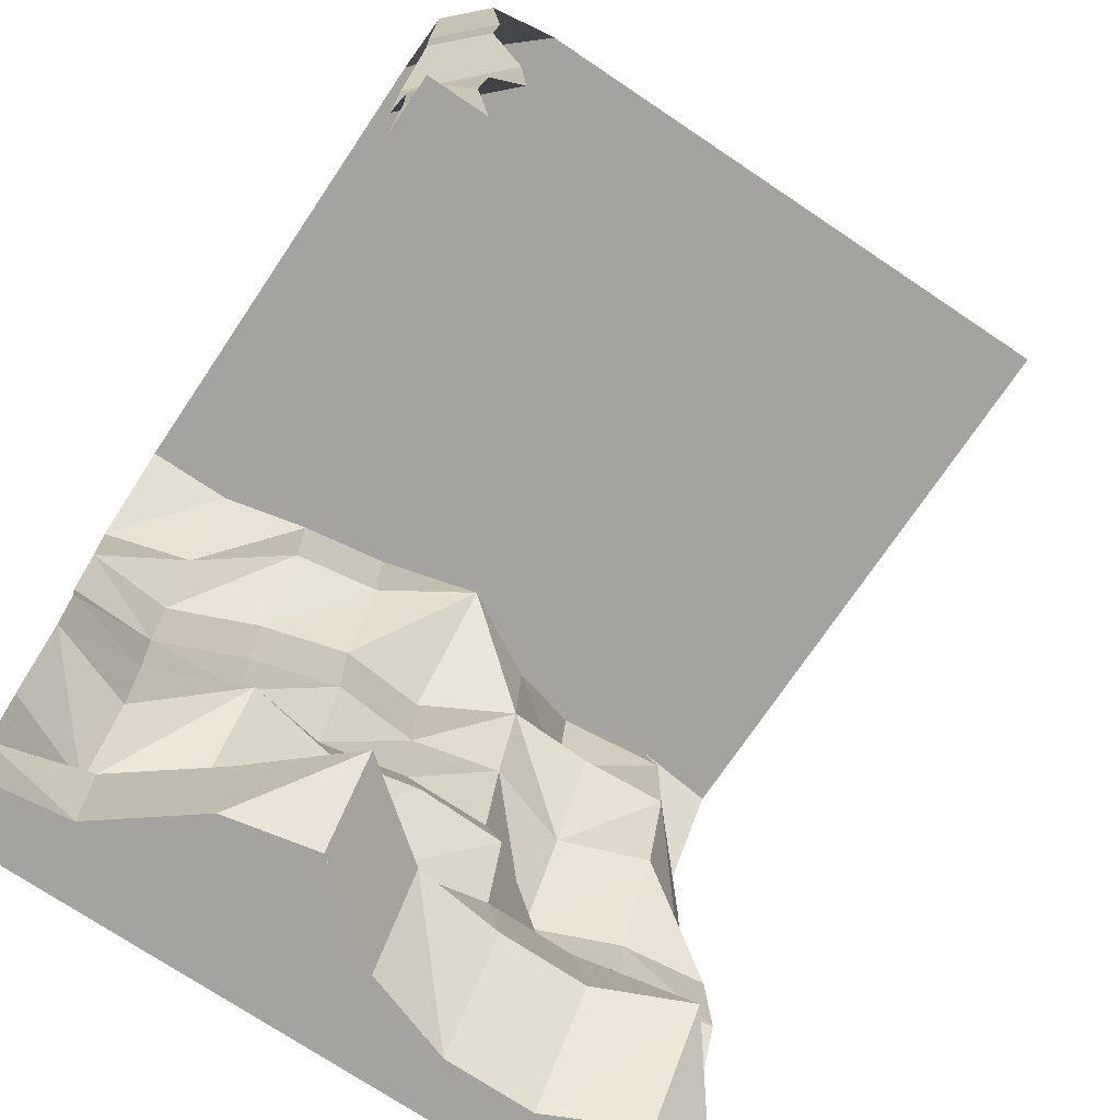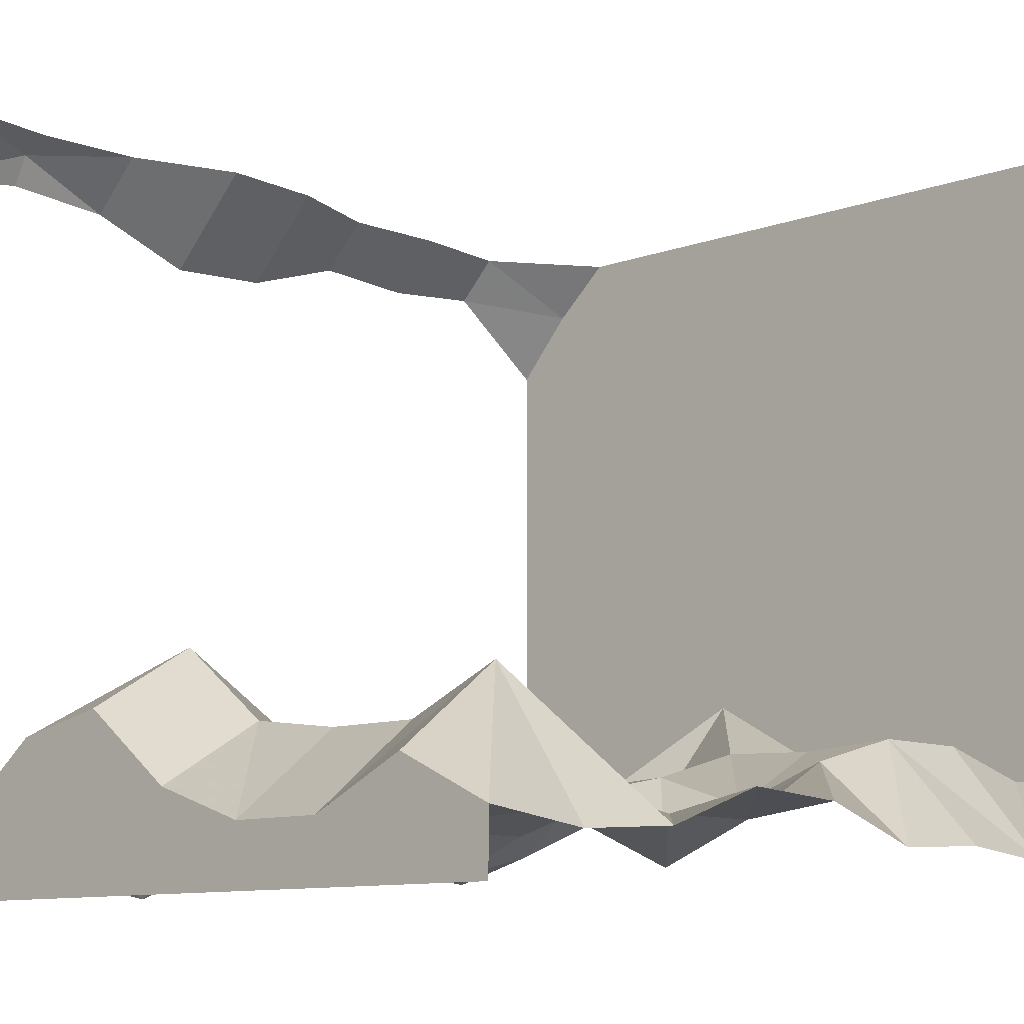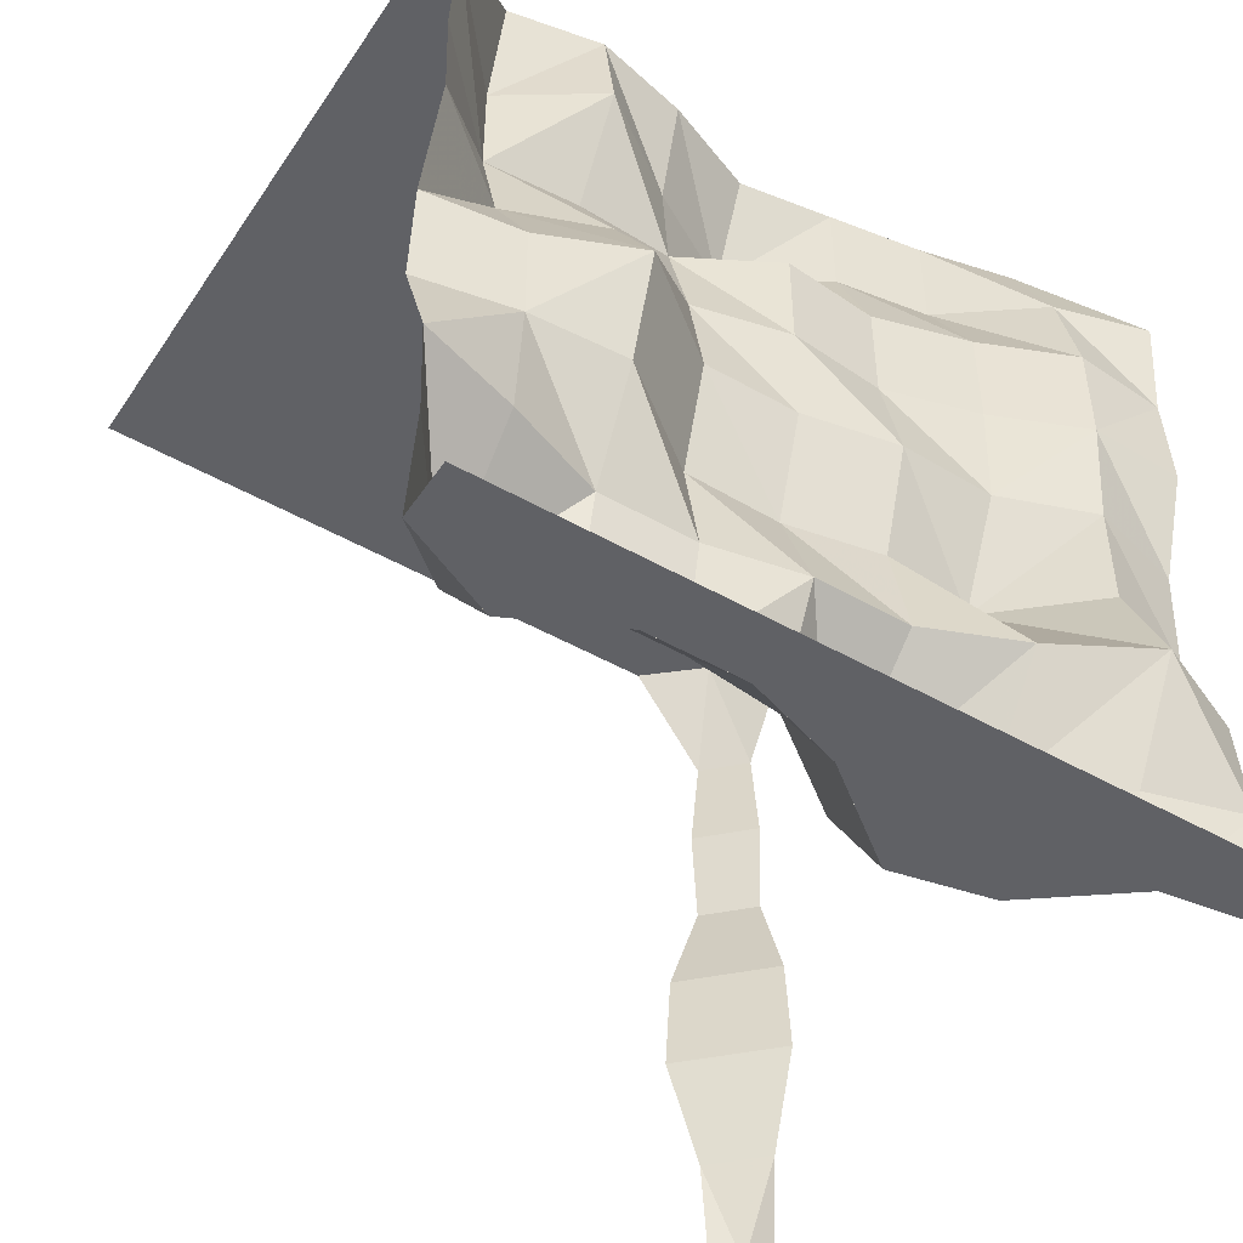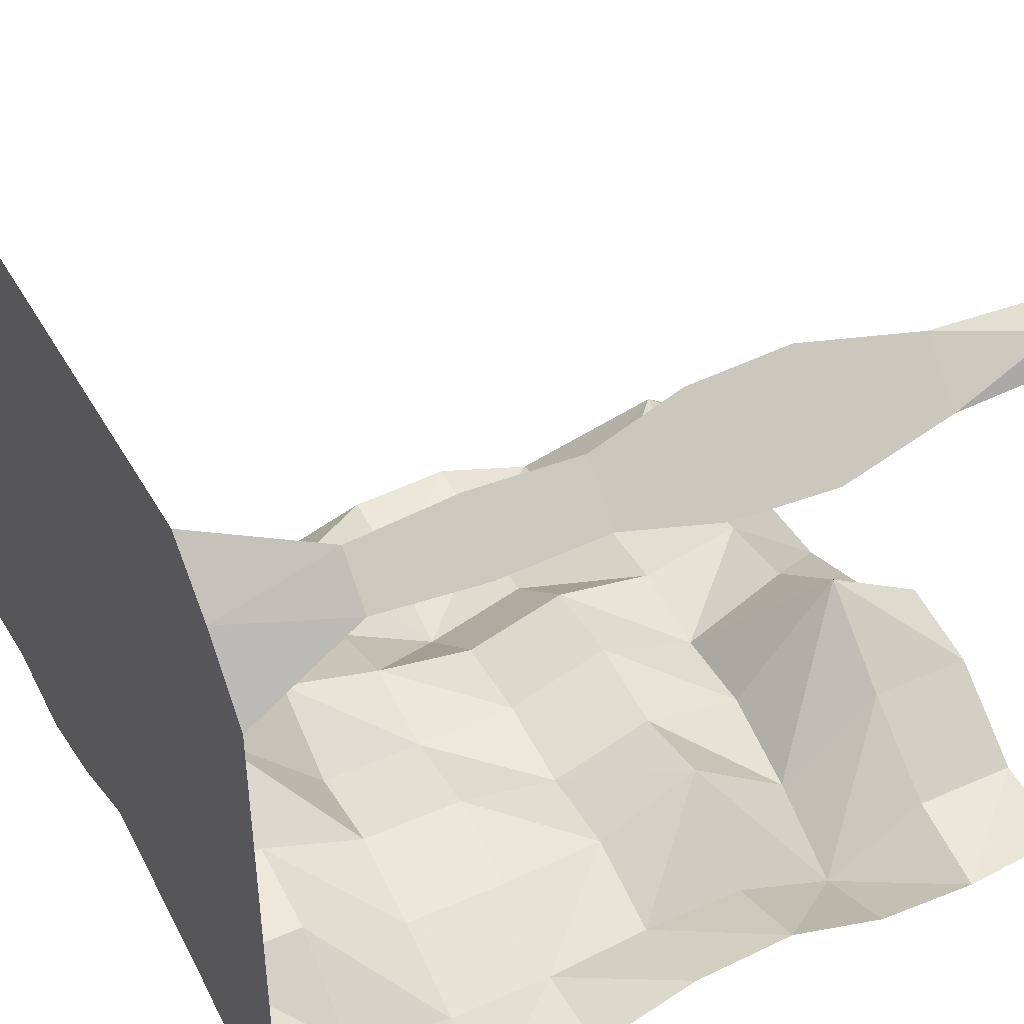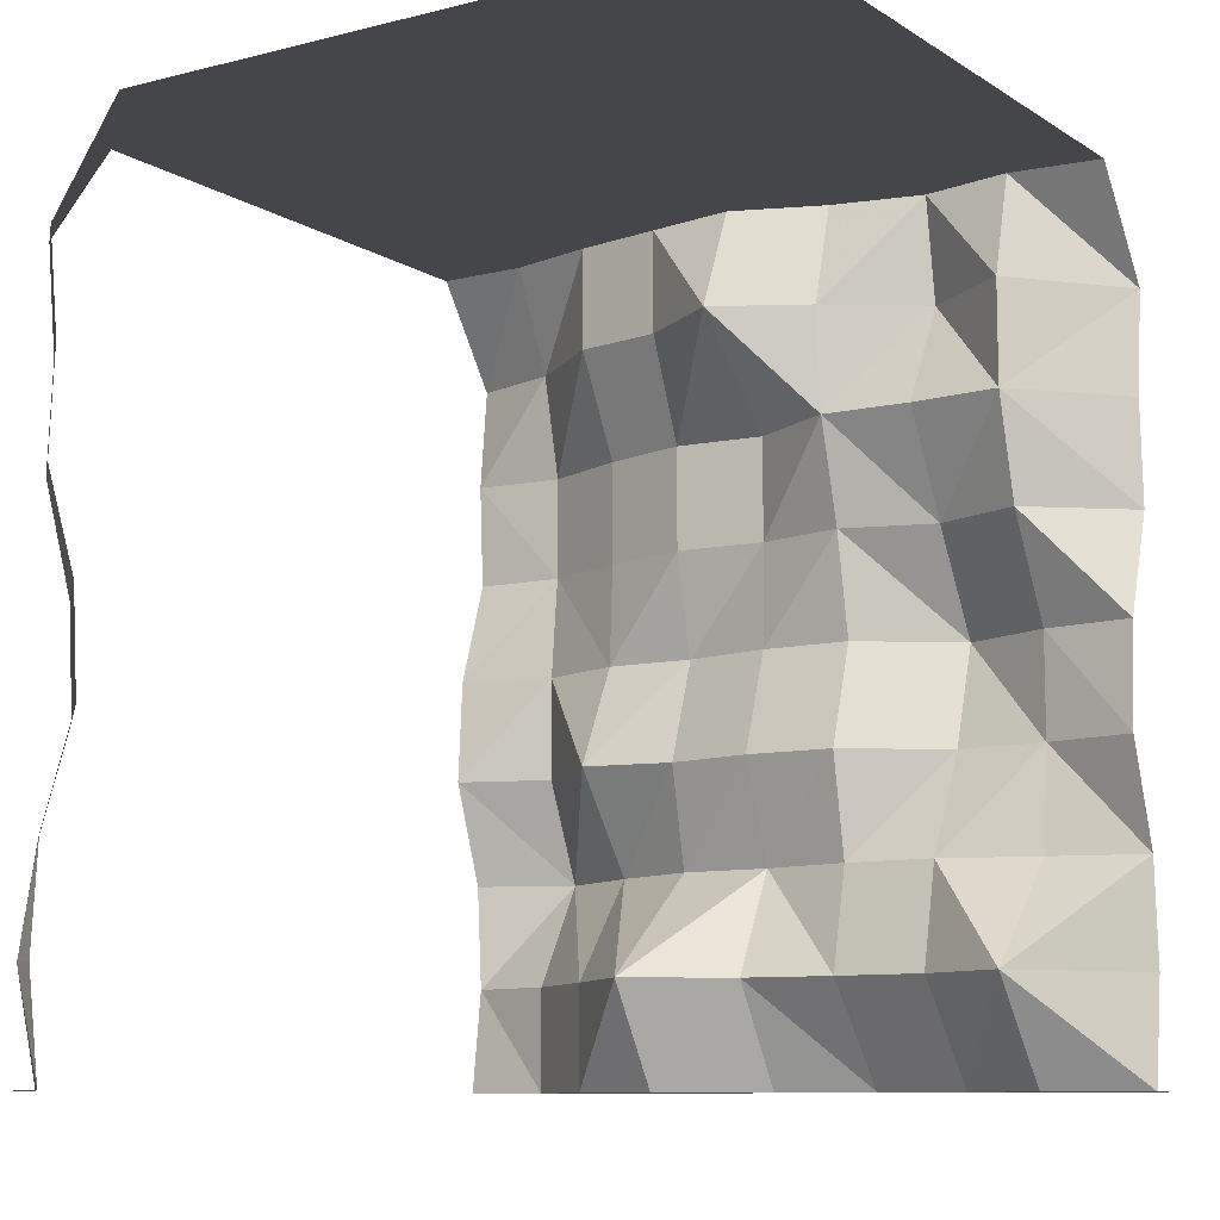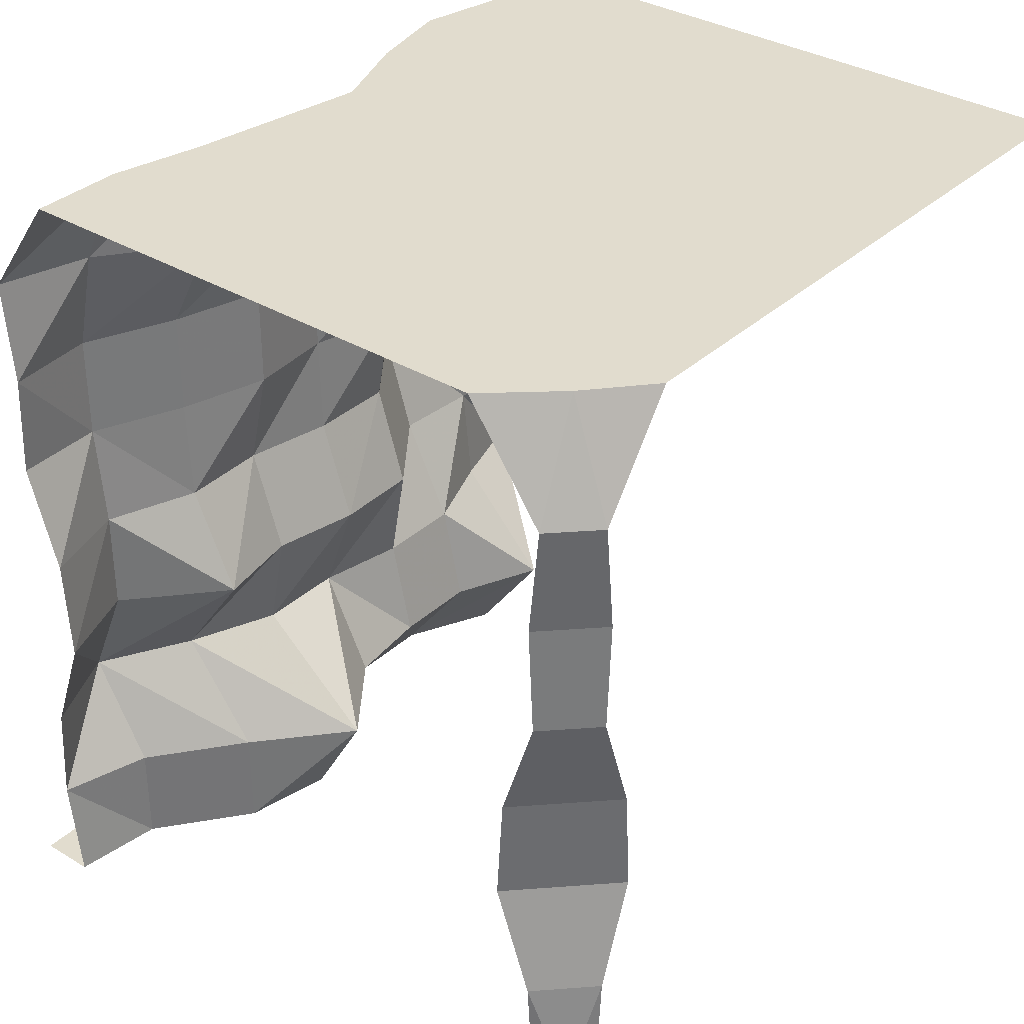
<metadata>
{"format":"obj","ext":"obj","renderer":"f3d","projection":"perspective","resolution":1024,"background":"white","views":[{"elev":-72.8,"azim":-33.9,"up":"+Y"},{"elev":-10.1,"azim":43.2,"up":"+Z"},{"elev":-48.4,"azim":147.6,"up":"+Y"},{"elev":42.6,"azim":-117.6,"up":"+Z"},{"elev":-9.6,"azim":33.0,"up":"+Y"},{"elev":34.1,"azim":-50.8,"up":"+Y"}]}
</metadata>
<code>
o Dirt_10111101
v -0.9375 2.83 -0.864
v -0.625 2.83 -0.7933
v -0.3125 2.83 -0.7446
v 1.3e-05 2.83 -0.6964
v 0.625 2.83 -0.8902
v 0.9375 2.83 -0.83
v -0.625 2.83 1.25
v -0.3125 2.83 1.25
v 1.3e-05 2.83 1.25
v 0.3125 2.83 1.25
v 0.625 2.83 1.25
v 0.9375 2.83 1.25
v 0.3125 2.83 -0.8184
v 0.9375 0.3537 -0.6465
v 0.9375 1.061 -1.021
v 0.9375 1.769 -0.83
v 0.9375 2.476 -0.738
v 0.3125 0.3537 -0.7851
v 0.3125 1.061 -0.8003
v 0.3125 1.769 -0.8445
v 0.3125 2.476 -0.722
v -0.3125 0.3537 -0.5071
v -0.3125 1.061 -0.8529
v -0.3125 1.769 -0.8902
v -0.3125 2.476 -0.7446
v -0.9375 0.3537 -1.019
v -0.9375 1.061 -1.073
v -0.9375 1.769 -1.108
v -0.9375 2.476 -1.028
v 0.9375 0.7075 -0.9846
v 0.9375 1.415 -1.021
v 0.9375 2.122 -0.738
v 0.625 0.3537 -0.7851
v 0.3125 0.7075 -0.8641
v 0.625 1.061 -1.039
v 0.3125 1.415 -0.9106
v 0.625 1.769 -0.9474
v 0.3125 2.122 -0.748
v 0.625 2.476 -0.945
v 1.3e-05 0.3537 -0.7463
v -0.3125 0.7075 -0.9245
v 1.3e-05 1.061 -0.793
v -0.3125 1.415 -0.9706
v 1.3e-05 1.769 -0.9177
v -0.3125 2.122 -0.8902
v 1.3e-05 2.476 -0.5474
v -0.625 0.3537 -0.7795
v -0.9375 0.7075 -1.223
v -0.625 1.061 -0.7939
v -0.9375 1.415 -1.073
v -0.625 1.769 -0.9777
v -0.9375 2.122 -1.108
v -0.625 2.476 -0.7933
v -1.25 2.476 -1.116
v -1.25 1.061 -0.9598
v -1.25 0.3537 -1.106
v 0.9375 -0 -0.9119
v 0.3125 -0 -1.061
v -0.3125 0 -0.7151
v -0.9375 1e-06 -1.019
v 1.25 2.476 -1.116
v 1.25 1.769 -1.098
v 1.25 1.061 -0.9598
v 1.25 0.3537 -1.106
v 0.625 2.122 -0.7589
v 0.625 1.415 -1.15
v 0.625 0.7075 -0.8641
v 1.3e-05 2.122 -0.9177
v 1.3e-05 1.415 -0.9106
v 1.3e-05 0.7075 -0.9245
v -0.625 2.122 -0.9777
v -0.625 1.415 -0.9609
v -0.625 0.7075 -1.051
v -1.25 1.415 -0.9821
v -1.25 0.7075 -1.083
v 0.625 -0 -1.061
v 1.4e-05 -0 -0.9542
v -0.625 0 -0.7795
v 1.25 2.122 -1.08
v 1.25 1.415 -0.9821
v 1.25 0.7075 -1.083
v 1.25 1e-06 -1.06
v -1.25 1e-06 -1.06
v -1.25 1.769 -1.098
v -1.25 2.122 -1.08
v -1.155 -1e-06 1.155
v -1.201 0.3537 1.201
v -1.166 0.7075 1.166
v -1.116 1.415 1.116
v -1.105 1.061 1.105
v -1.174 1.769 1.174
v -1.165 2.122 1.165
v -1.183 2.476 1.183
v 1.25 2.83 -0.864
v -1.25 2.83 -0.864
v -1.25 -1e-06 1.06
v -1.25 2.83 0.864
v -1.25 1.415 0.9821
v -1.25 0.7075 1.083
v -1.25 2.122 1.08
v -1.25 1.061 0.9599
v -1.25 0.3537 1.106
v -1.25 1.769 1.098
v -1.25 2.476 1.116
v -1.116 2.476 1.25
v -0.9598 1.061 1.25
v -1.106 0.3537 1.25
v -0.982 1.415 1.25
v -1.083 0.7075 1.25
v -0.864 2.83 1.25
v -1.06 -1e-06 1.25
v -1.098 1.769 1.25
v -1.08 2.122 1.25
v 1.25 2.83 1.25
v -1.058 2.83 1.079
v -1.25 0 1.25
v -1.25 0 1.06
v -1.06 1e-06 1.25
v -1.25 -0 -1.25
v 1.25 -1e-06 -1.25
v 1.25 -1e-06 -1.06
v -0.9375 -0 -1.25
v -0.625 -0 -1.25
v -0.3125 -0 -1.25
v -7e-06 -1e-06 -1.25
v 0.3125 -1e-06 -1.25
v 0.625 -0 -1.25
v 0.9375 -1e-06 -1.25
v -1.25 2e-06 -1.06
v 0.9375 0 -0.9119
v 0.625 1e-06 -1.061
v 0.3125 0 -1.061
v -7e-06 0 -0.9542
v -0.3125 2e-06 -0.7151
v -0.625 2e-06 -0.7795
v -0.9375 2e-06 -1.019
v 0.625 2.83 -0.8902
v 0.3125 2.83 -0.8184
v 1.3e-05 2.83 -0.6964
v -0.9375 2.83 -0.864
v -1.25 2.83 -0.864
v -0.625 2.83 -0.7933
v -0.3125 2.83 -0.7446
v 0.9375 2.83 -0.83
v 1.25 2.83 -0.864
v -1.25 2.83 0.864
v -1.058 2.83 1.079
v -0.864 2.83 1.25
f 115 110 7
f 12 114 145
f 12 6 5
f 10 11 5
f 9 10 13
f 9 139 3
f 8 3 2
f 140 115 7
f 141 97 115
f 14 64 82
f 14 30 81
f 76 33 14
f 67 30 14
f 15 63 81
f 31 80 63
f 67 35 15
f 66 31 15
f 16 62 80
f 32 79 62
f 66 37 16
f 37 65 32
f 32 17 61
f 144 94 61
f 39 17 32
f 137 144 17
f 58 18 33
f 34 67 33
f 40 18 58
f 70 34 18
f 34 19 35
f 19 36 66
f 70 42 19
f 42 69 36
f 20 37 66
f 38 65 37
f 69 44 20
f 44 68 38
f 38 21 39
f 21 138 137
f 46 21 38
f 46 4 138
f 22 40 77
f 22 41 70
f 78 47 22
f 73 41 22
f 41 23 42
f 43 69 42
f 73 49 23
f 49 72 43
f 43 24 44
f 45 68 44
f 72 51 24
f 71 45 24
f 45 25 46
f 143 4 46
f 71 53 25
f 142 143 25
f 26 47 78
f 48 73 47
f 56 26 60
f 56 75 48
f 48 27 49
f 50 72 49
f 55 27 48
f 55 74 50
f 28 51 72
f 52 71 51
f 74 84 28
f 85 52 28
f 52 29 53
f 29 1 142
f 85 54 29
f 1 29 54
f 87 102 96
f 87 86 111
f 99 102 87
f 109 88 87
f 101 99 88
f 106 90 88
f 91 103 98
f 91 89 108
f 89 98 101
f 89 90 106
f 100 103 91
f 113 92 91
f 93 104 100
f 93 92 113
f 93 105 147
f 104 93 147
f 148 147 105
f 104 147 146
f 116 118 117
f 119 129 136
f 122 136 135
f 123 135 134
f 125 124 134
f 126 125 133
f 126 132 131
f 127 131 130
f 120 128 130
f 6 12 145
f 11 12 5
f 13 10 5
f 139 9 13
f 8 9 3
f 7 8 2
f 2 140 7
f 140 141 115
f 57 14 82
f 64 14 81
f 57 76 14
f 33 67 14
f 30 15 81
f 15 31 63
f 30 67 15
f 35 66 15
f 31 16 80
f 16 32 62
f 31 66 16
f 16 37 32
f 79 32 61
f 17 144 61
f 65 39 32
f 39 137 17
f 76 58 33
f 18 34 33
f 77 40 58
f 40 70 18
f 67 34 35
f 35 19 66
f 34 70 19
f 19 42 36
f 36 20 66
f 20 38 37
f 36 69 20
f 20 44 38
f 65 38 39
f 39 21 137
f 68 46 38
f 21 46 138
f 59 22 77
f 40 22 70
f 59 78 22
f 47 73 22
f 70 41 42
f 23 43 42
f 41 73 23
f 23 49 43
f 69 43 44
f 24 45 44
f 43 72 24
f 51 71 24
f 68 45 46
f 25 143 46
f 45 71 25
f 53 142 25
f 60 26 78
f 26 48 47
f 83 56 60
f 26 56 48
f 73 48 49
f 27 50 49
f 75 55 48
f 27 55 50
f 50 28 72
f 28 52 51
f 50 74 28
f 84 85 28
f 71 52 53
f 53 29 142
f 52 85 29
f 95 1 54
f 86 87 96
f 107 87 111
f 88 99 87
f 107 109 87
f 90 101 88
f 109 106 88
f 89 91 98
f 112 91 108
f 90 89 101
f 108 89 106
f 92 100 91
f 112 113 91
f 92 93 100
f 105 93 113
f 122 119 136
f 123 122 135
f 124 123 134
f 133 125 134
f 132 126 133
f 127 126 131
f 128 127 130
f 121 120 130

</code>
